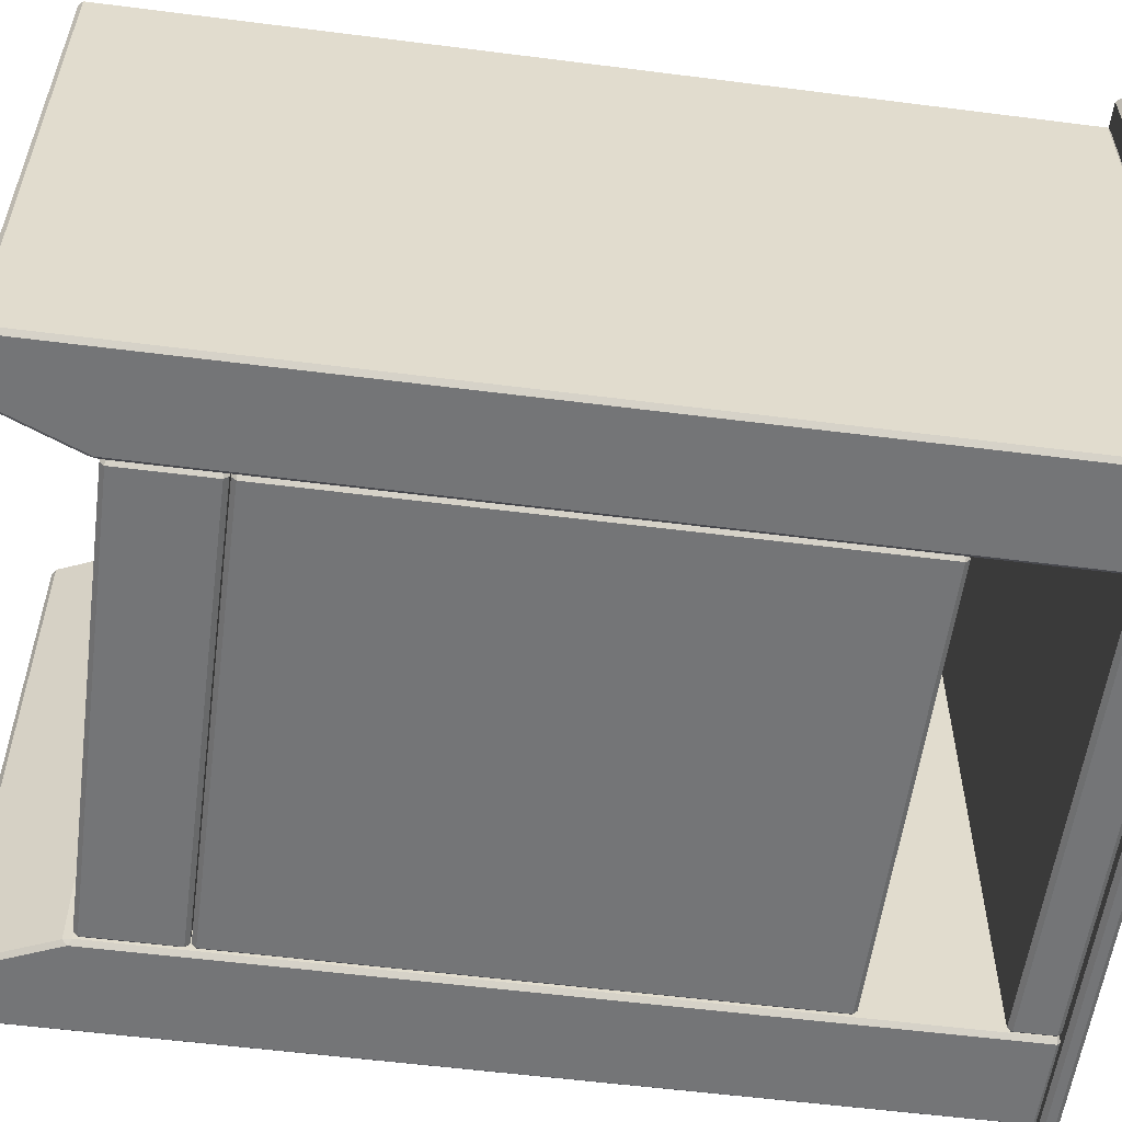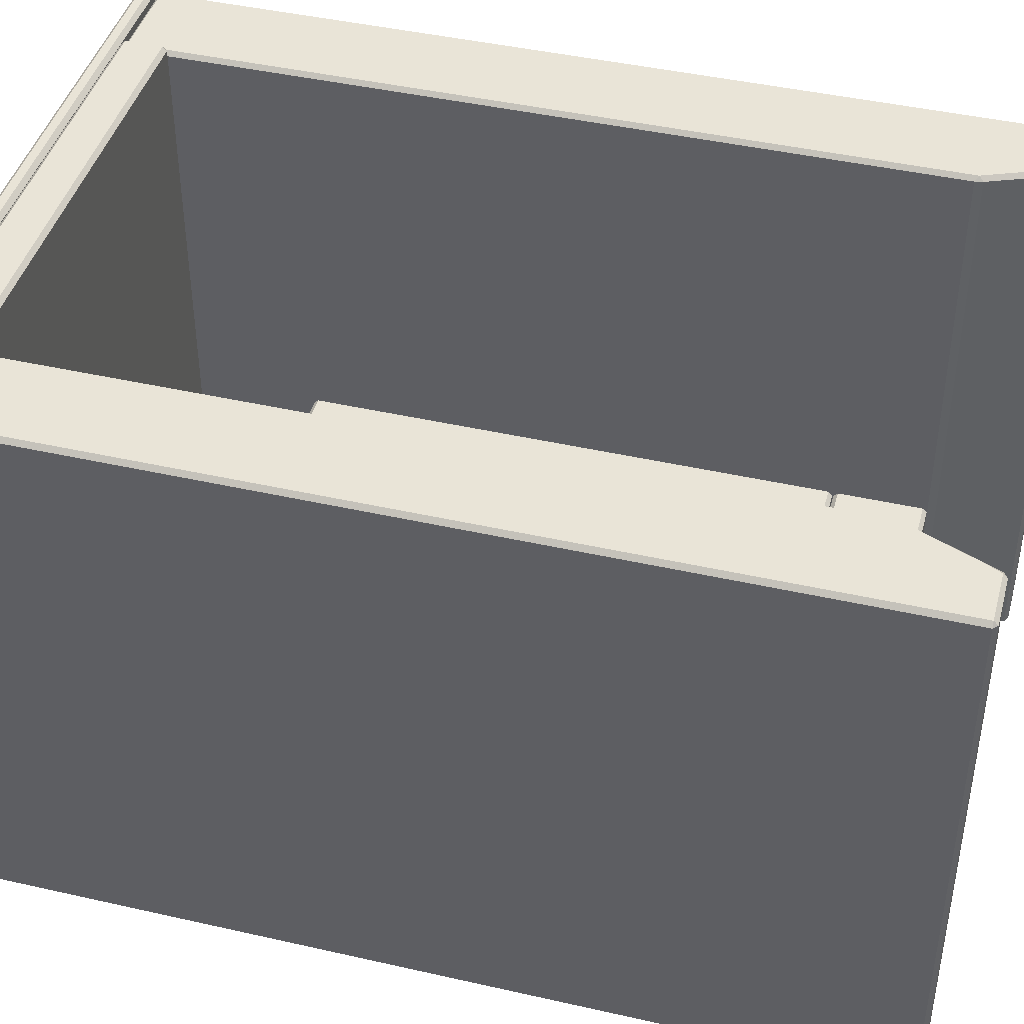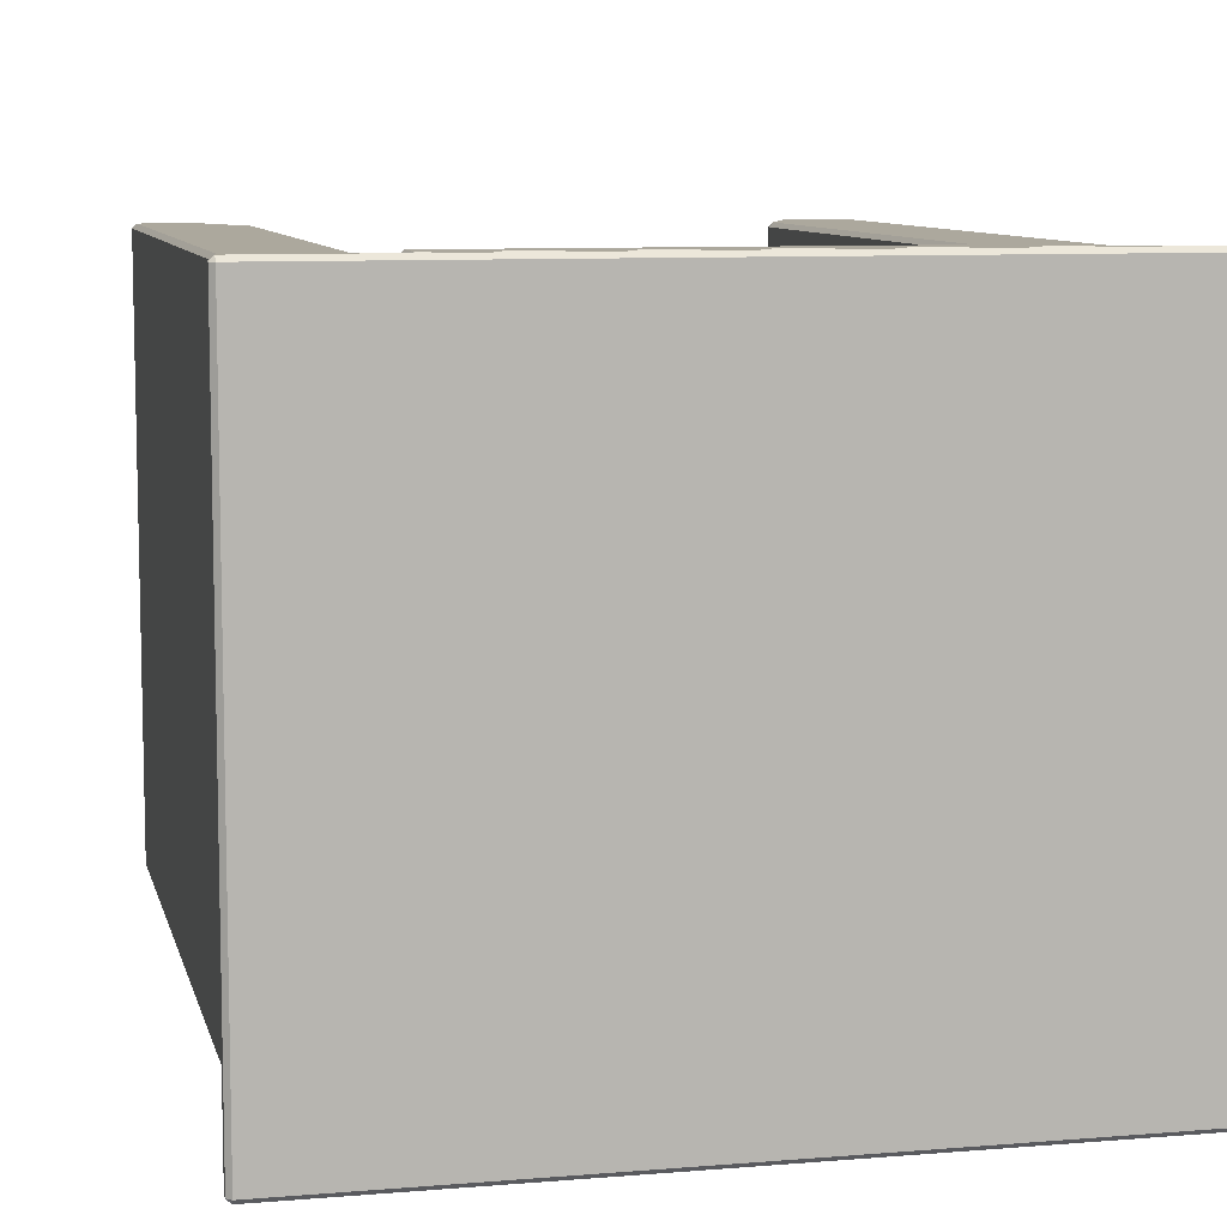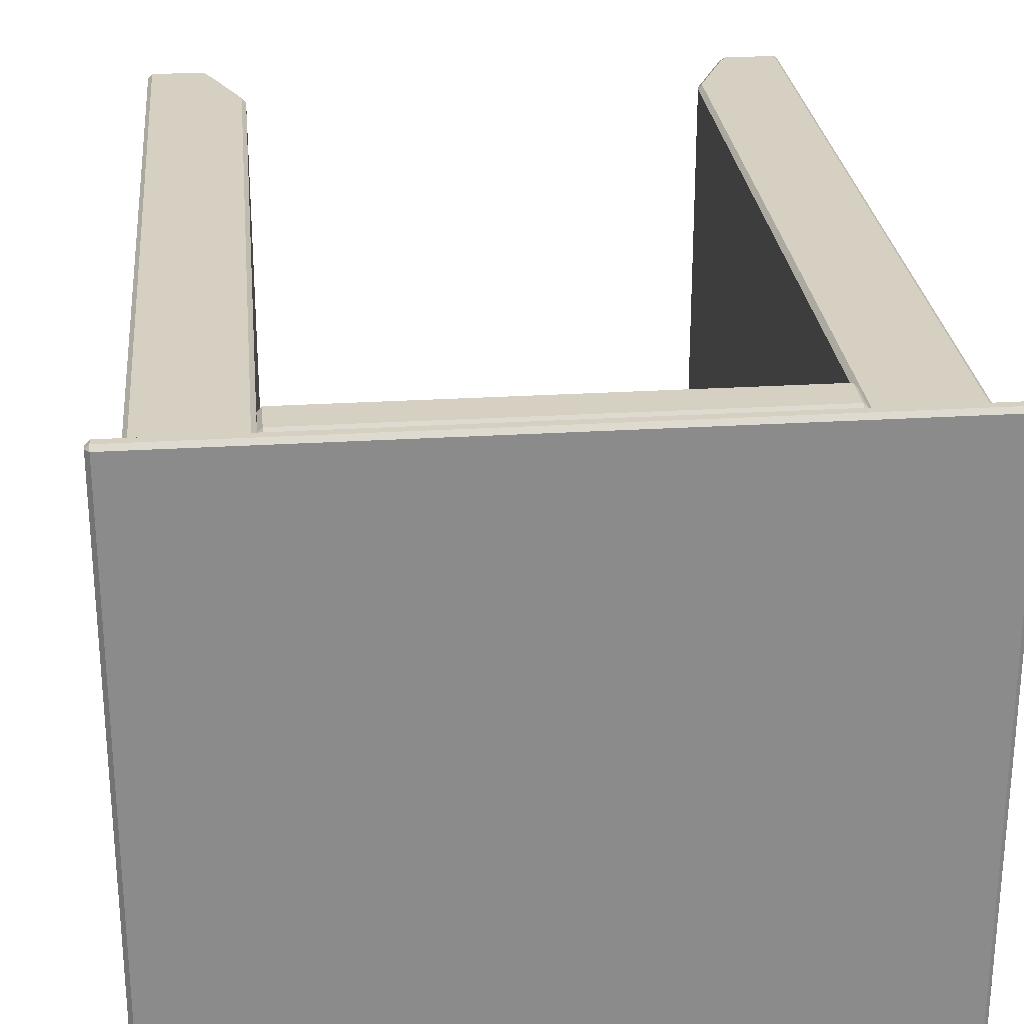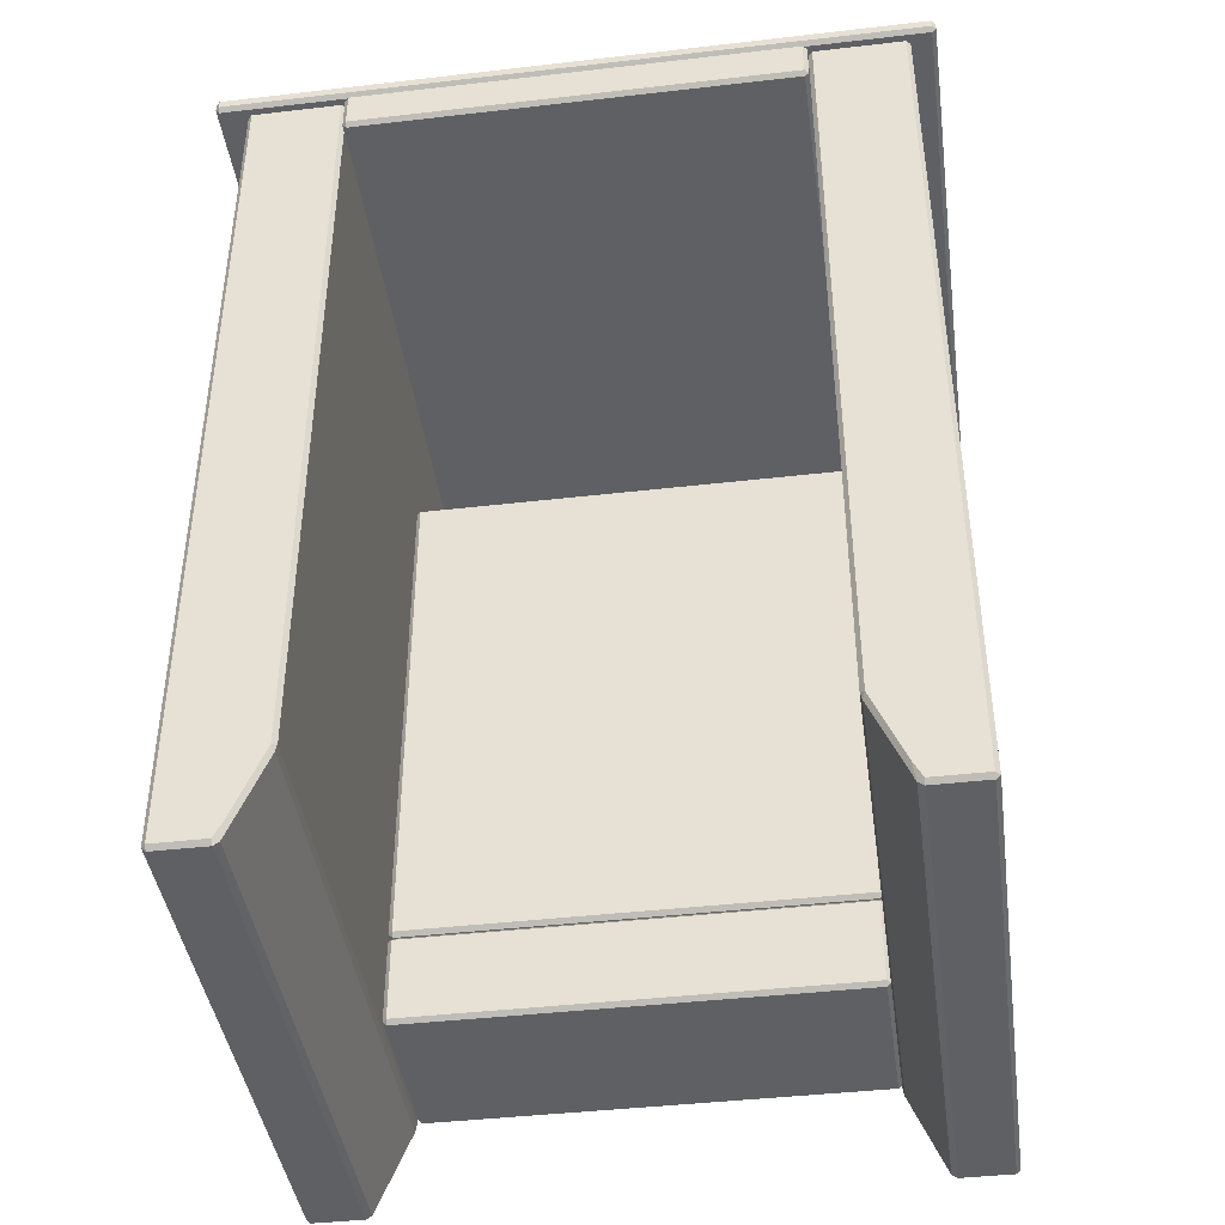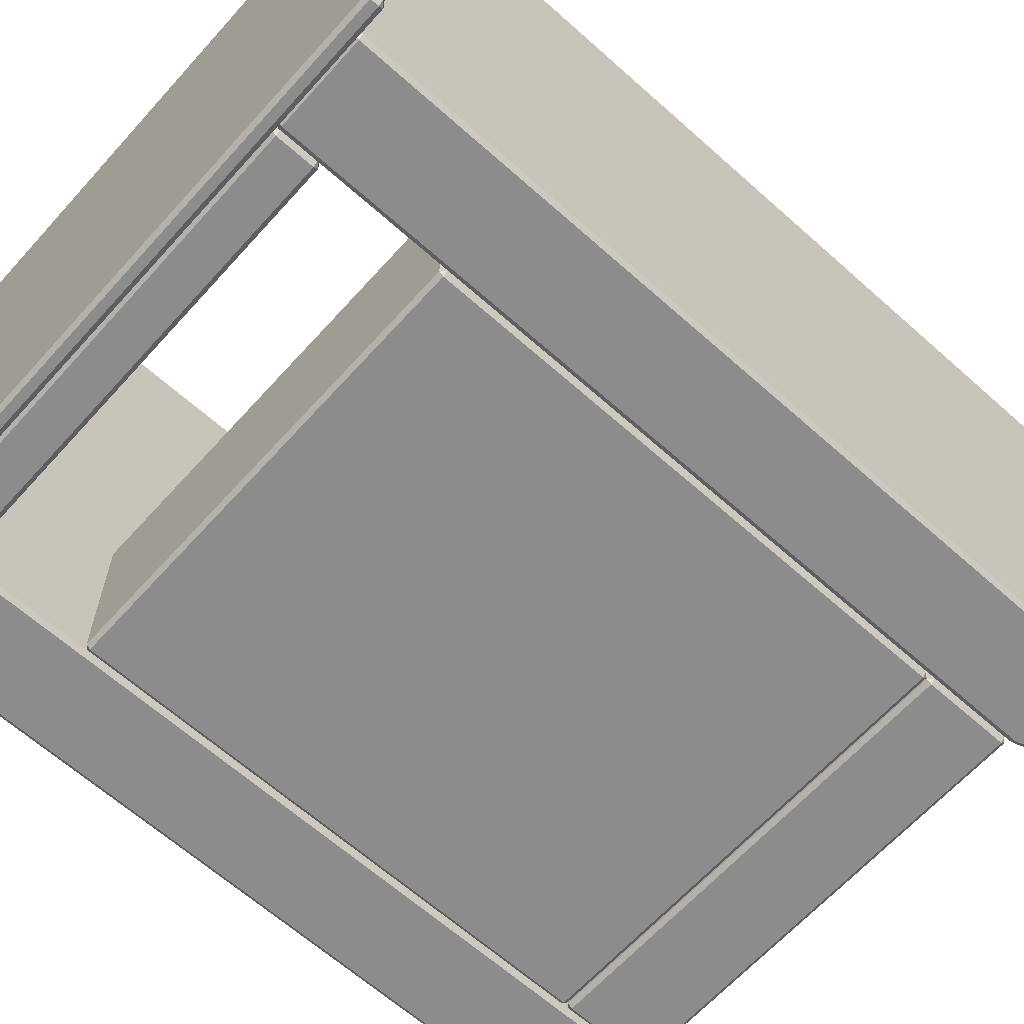
<metadata>
{"format":"obj","ext":"obj","renderer":"f3d","projection":"perspective","resolution":1024,"background":"white","views":[{"elev":-56.5,"azim":-97.6,"up":"+Y"},{"elev":43.1,"azim":105.1,"up":"+Y"},{"elev":8.6,"azim":-12.8,"up":"+Y"},{"elev":26.5,"azim":-5.6,"up":"+Y"},{"elev":-42.1,"azim":-172.1,"up":"+Z"},{"elev":-64.2,"azim":48.0,"up":"+Y"}]}
</metadata>
<code>
o SideTable_317
v -0.1419 -0.1752 0.2205
v -0.1602 -0.1752 0.2205
v -0.1602 0.1717 0.2205
v -0.1419 0.1717 0.2205
v -0.1653 0.1717 0.2205
v -0.1653 -0.1752 0.2205
v -0.1969 0.1717 0.2205
v -0.1969 -0.1752 0.2205
v -0.1401 0.1717 -0.2778
v -0.1616 0.1717 -0.3288
v -0.1616 -0.1752 -0.3288
v -0.1401 -0.1752 -0.2778
v -0.1417 -0.1777 -0.2749
v -0.16 -0.1777 -0.3185
v -0.1602 -0.1777 0.2179
v -0.1419 -0.1777 0.2179
v -0.1653 -0.1777 0.2179
v -0.1651 -0.1777 -0.3286
v -0.1969 -0.1777 0.2179
v -0.1967 -0.1777 -0.3286
v -0.1967 0.1743 -0.3286
v -0.1651 0.1743 -0.3286
v -0.1653 0.1743 0.2179
v -0.1969 0.1743 0.2179
v -0.1602 0.1743 0.2179
v -0.16 0.1743 -0.3185
v -0.1419 0.1743 0.2179
v -0.1417 0.1743 -0.2749
v -0.1391 0.1717 -0.2728
v -0.1391 -0.1752 -0.2728
v -0.1393 -0.1752 0.2179
v -0.1393 0.1717 0.2179
v 0.1952 0.1743 -0.3285
v 0.195 0.1743 0.218
v 0.1634 0.1743 0.218
v 0.1636 0.1743 -0.3285
v 0.1585 0.1743 -0.3183
v 0.1583 0.1743 0.218
v 0.14 0.1743 0.218
v 0.1402 0.1743 -0.2748
v -0.1993 -0.1752 -0.3286
v -0.1993 0.1717 -0.3286
v -0.1995 0.1717 0.2179
v -0.1995 -0.1752 0.2179
v 0.1376 0.1717 -0.2727
v 0.1374 0.1717 0.218
v 0.1374 -0.1752 0.218
v 0.1376 -0.1752 -0.2727
v 0.1386 0.1717 -0.2777
v 0.1386 -0.1752 -0.2777
v 0.1601 -0.1752 -0.3287
v 0.1601 0.1717 -0.3287
v 0.1402 -0.1777 -0.2748
v 0.14 -0.1777 0.218
v 0.1583 -0.1777 0.218
v 0.1585 -0.1777 -0.3183
v 0.1636 -0.1777 -0.3285
v 0.1634 -0.1777 0.218
v 0.195 -0.1777 0.218
v 0.1952 -0.1777 -0.3285
v 0.1636 0.1717 -0.3311
v 0.1636 -0.1752 -0.3311
v 0.1952 -0.1752 -0.331
v 0.1952 0.1717 -0.331
v 0.1634 -0.1752 0.2206
v 0.1634 0.1717 0.2206
v 0.195 0.1717 0.2206
v 0.195 -0.1752 0.2206
v 0.1583 0.1717 0.2206
v 0.1583 -0.1752 0.2206
v 0.14 -0.1752 0.2206
v 0.14 0.1717 0.2206
v 0.2142 0.1771 0.23
v 0.2142 -0.1806 0.23
v -0.2124 -0.1806 0.2299
v -0.2124 0.1771 0.2299
v 0.1978 -0.1752 -0.3285
v 0.1976 -0.1752 0.218
v 0.1976 0.1717 0.218
v 0.1978 0.1717 -0.3285
v 0.2168 -0.1806 0.2275
v 0.2168 0.1771 0.2275
v 0.2168 0.1771 0.2224
v 0.2168 -0.1806 0.2224
v 0.1346 0.1771 0.2196
v 0.1346 -0.1745 0.2196
v -0.1366 -0.1745 0.2195
v -0.1366 0.1771 0.2195
v 0.2143 0.1771 0.2198
v -0.2124 0.1771 0.2196
v -0.2124 -0.1806 0.2196
v 0.2143 -0.1806 0.2198
v 0.2142 0.1797 0.2275
v -0.2124 0.1797 0.2273
v -0.2124 0.1797 0.2222
v 0.2143 0.1797 0.2224
v -0.2124 -0.1832 0.2273
v 0.2142 -0.1832 0.2275
v 0.2143 -0.1832 0.2224
v -0.2124 -0.1832 0.2222
v -0.215 0.1771 0.2273
v -0.215 -0.1806 0.2273
v -0.215 -0.1806 0.2222
v -0.215 0.1771 0.2222
v 0.1372 -0.1745 0.217
v 0.1372 0.1771 0.217
v 0.1372 0.1771 0.1942
v 0.1372 -0.1745 0.1942
v 0.1343 -0.1766 -0.2124
v -0.1369 -0.1766 -0.2125
v -0.137 -0.1766 0.1132
v 0.1342 -0.1766 0.1133
v 0.1346 0.1771 0.1916
v -0.1366 0.1771 0.1915
v -0.1366 -0.1745 0.1915
v 0.1346 -0.1745 0.1916
v 0.1346 0.1797 0.217
v -0.1366 0.1797 0.2169
v -0.1366 0.1797 0.1941
v 0.1346 0.1797 0.1942
v -0.1366 -0.1771 0.2169
v 0.1346 -0.1771 0.217
v 0.1346 -0.1771 0.1942
v -0.1366 -0.1771 0.1941
v -0.1391 0.1771 0.2169
v -0.1391 -0.1745 0.2169
v -0.1391 -0.1745 0.1941
v -0.1391 0.1771 0.1941
v -0.1369 -0.174 -0.2151
v 0.1343 -0.174 -0.215
v 0.1343 -0.07245 -0.215
v -0.1369 -0.07245 -0.2151
v 0.1343 -0.1766 -0.2182
v 0.1343 -0.1766 -0.2701
v -0.1369 -0.1766 -0.2702
v -0.1369 -0.1766 -0.2183
v -0.1396 -0.174 0.1132
v -0.1395 -0.174 -0.2125
v -0.1395 -0.07245 -0.2125
v -0.1396 -0.07245 0.1132
v 0.1342 -0.174 0.1158
v -0.137 -0.174 0.1157
v -0.137 -0.07245 0.1157
v 0.1342 -0.07245 0.1158
v 0.1343 -0.06989 -0.2124
v 0.1342 -0.06989 0.1133
v -0.137 -0.06989 0.1132
v -0.1369 -0.06989 -0.2125
v 0.1368 -0.174 -0.2124
v 0.1367 -0.174 0.1133
v 0.1367 -0.07245 0.1133
v 0.1368 -0.07245 -0.2124
v 0.1368 -0.07245 -0.2182
v 0.1369 -0.07245 -0.2701
v 0.1369 -0.174 -0.2701
v 0.1368 -0.174 -0.2182
v -0.1369 -0.06989 -0.2183
v -0.1369 -0.06989 -0.2702
v 0.1343 -0.06989 -0.2701
v 0.1343 -0.06989 -0.2182
v -0.1369 -0.174 -0.2728
v 0.1343 -0.174 -0.2727
v 0.1343 -0.07245 -0.2727
v -0.1369 -0.07245 -0.2728
v -0.1395 -0.174 -0.2183
v -0.1395 -0.174 -0.2702
v -0.1395 -0.07245 -0.2702
v -0.1395 -0.07245 -0.2183
v -0.1369 -0.174 -0.2158
v -0.1369 -0.07245 -0.2158
v 0.1343 -0.07245 -0.2157
v 0.1343 -0.174 -0.2157
v -0.1967 0.1717 -0.3312
v -0.1967 -0.1752 -0.3312
v -0.1651 0.1717 -0.3312
v -0.1651 -0.1752 -0.3312
f 1 3 2
f 1 4 3
f 5 2 3
f 5 6 2
f 6 5 7
f 6 7 8
f 9 11 10
f 9 12 11
f 13 15 14
f 13 16 15
f 17 14 15
f 17 18 14
f 18 17 19
f 18 19 20
f 21 23 22
f 21 24 23
f 25 22 23
f 25 26 22
f 26 25 27
f 26 27 28
f 29 31 30
f 29 32 31
f 33 35 34
f 33 36 35
f 35 36 37
f 35 37 38
f 37 39 38
f 37 40 39
f 41 43 42
f 41 44 43
f 45 47 46
f 45 48 47
f 49 51 50
f 49 52 51
f 53 55 54
f 53 56 55
f 55 56 57
f 55 57 58
f 57 59 58
f 57 60 59
f 61 63 62
f 61 64 63
f 65 67 66
f 65 68 67
f 69 65 66
f 69 70 65
f 71 70 69
f 71 69 72
f 73 75 74
f 73 76 75
f 77 79 78
f 77 80 79
f 81 83 82
f 81 84 83
f 85 87 86
f 85 88 87
f 89 91 90
f 89 92 91
f 93 95 94
f 93 96 95
f 97 99 98
f 97 100 99
f 101 103 102
f 101 104 103
f 105 107 106
f 105 108 107
f 109 111 110
f 109 112 111
f 113 115 114
f 113 116 115
f 117 119 118
f 117 120 119
f 121 123 122
f 121 124 123
f 125 127 126
f 125 128 127
f 129 131 130
f 129 132 131
f 133 135 134
f 133 136 135
f 137 139 138
f 137 140 139
f 141 143 142
f 141 144 143
f 145 147 146
f 145 148 147
f 149 151 150
f 149 152 151
f 153 155 154
f 153 156 155
f 157 159 158
f 157 160 159
f 161 163 162
f 161 164 163
f 165 167 166
f 165 168 167
f 169 171 170
f 169 172 171
f 173 42 21
f 24 43 7
f 28 29 9
f 4 32 27
f 20 41 174
f 8 44 19
f 12 30 13
f 1 16 31
f 22 10 175
f 22 26 10
f 25 5 3
f 25 23 5
f 3 27 25
f 3 4 27
f 7 5 23
f 7 23 24
f 14 176 11
f 14 18 176
f 17 2 6
f 17 15 2
f 6 19 17
f 6 8 19
f 1 2 15
f 1 15 16
f 64 33 80
f 34 67 79
f 40 49 45
f 72 39 46
f 60 63 77
f 68 59 78
f 50 53 48
f 71 47 54
f 36 52 37
f 36 61 52
f 38 66 35
f 38 69 66
f 38 72 69
f 38 39 72
f 34 35 66
f 34 66 67
f 56 62 57
f 56 51 62
f 58 70 55
f 58 65 70
f 58 68 65
f 58 59 68
f 54 55 70
f 54 70 71
f 93 73 82
f 94 101 76
f 81 74 98
f 102 97 75
f 95 90 104
f 96 83 89
f 84 99 92
f 103 91 100
f 117 85 106
f 118 125 88
f 105 86 122
f 126 121 87
f 119 114 128
f 120 107 113
f 108 123 116
f 127 115 124
f 149 109 130
f 150 141 112
f 129 110 138
f 142 137 111
f 151 146 144
f 152 131 145
f 132 139 148
f 143 147 140
f 133 156 172
f 136 169 165
f 160 171 153
f 157 168 170
f 135 166 161
f 134 162 155
f 158 164 167
f 159 154 163
f 175 21 22
f 175 173 21
f 42 24 21
f 42 43 24
f 32 28 27
f 32 29 28
f 12 29 30
f 12 9 29
f 4 31 32
f 4 1 31
f 16 30 31
f 16 13 30
f 11 13 14
f 11 12 13
f 44 20 19
f 44 41 20
f 173 41 42
f 173 174 41
f 8 43 44
f 8 7 43
f 9 26 28
f 9 10 26
f 174 18 20
f 174 176 18
f 176 10 11
f 176 175 10
f 36 64 61
f 36 33 64
f 33 79 80
f 33 34 79
f 39 45 46
f 39 40 45
f 48 49 50
f 48 45 49
f 46 71 72
f 46 47 71
f 47 53 54
f 47 48 53
f 56 50 51
f 56 53 50
f 59 77 78
f 59 60 77
f 80 63 64
f 80 77 63
f 78 67 68
f 78 79 67
f 40 52 49
f 40 37 52
f 60 62 63
f 60 57 62
f 51 61 62
f 51 52 61
f 76 93 94
f 76 73 93
f 81 73 74
f 81 82 73
f 101 75 76
f 101 102 75
f 97 74 75
f 97 98 74
f 95 89 90
f 95 96 89
f 92 83 84
f 92 89 83
f 90 103 104
f 90 91 103
f 91 99 100
f 91 92 99
f 98 84 81
f 98 99 84
f 100 102 103
f 100 97 102
f 82 96 93
f 82 83 96
f 104 94 95
f 104 101 94
f 88 117 118
f 88 85 117
f 105 85 86
f 105 106 85
f 125 87 88
f 125 126 87
f 121 86 87
f 121 122 86
f 119 113 114
f 119 120 113
f 116 107 108
f 116 113 107
f 114 127 128
f 114 115 127
f 115 123 124
f 115 116 123
f 122 108 105
f 122 123 108
f 124 126 127
f 124 121 126
f 106 120 117
f 106 107 120
f 128 118 119
f 128 125 118
f 112 149 150
f 112 109 149
f 129 109 110
f 129 130 109
f 141 111 112
f 141 142 111
f 137 110 111
f 137 138 110
f 151 145 146
f 151 152 145
f 148 131 132
f 148 145 131
f 146 143 144
f 146 147 143
f 147 139 140
f 147 148 139
f 142 140 137
f 142 143 140
f 144 150 151
f 144 141 150
f 152 130 131
f 152 149 130
f 138 132 129
f 138 139 132
f 136 172 169
f 136 133 172
f 170 160 157
f 170 171 160
f 171 156 153
f 171 172 156
f 169 168 165
f 169 170 168
f 161 134 135
f 161 162 134
f 158 163 164
f 158 159 163
f 154 162 163
f 154 155 162
f 166 164 161
f 166 167 164
f 157 167 168
f 157 158 167
f 135 165 166
f 135 136 165
f 153 159 160
f 153 154 159
f 133 155 156
f 133 134 155
f 175 174 173
f 175 176 174

</code>
